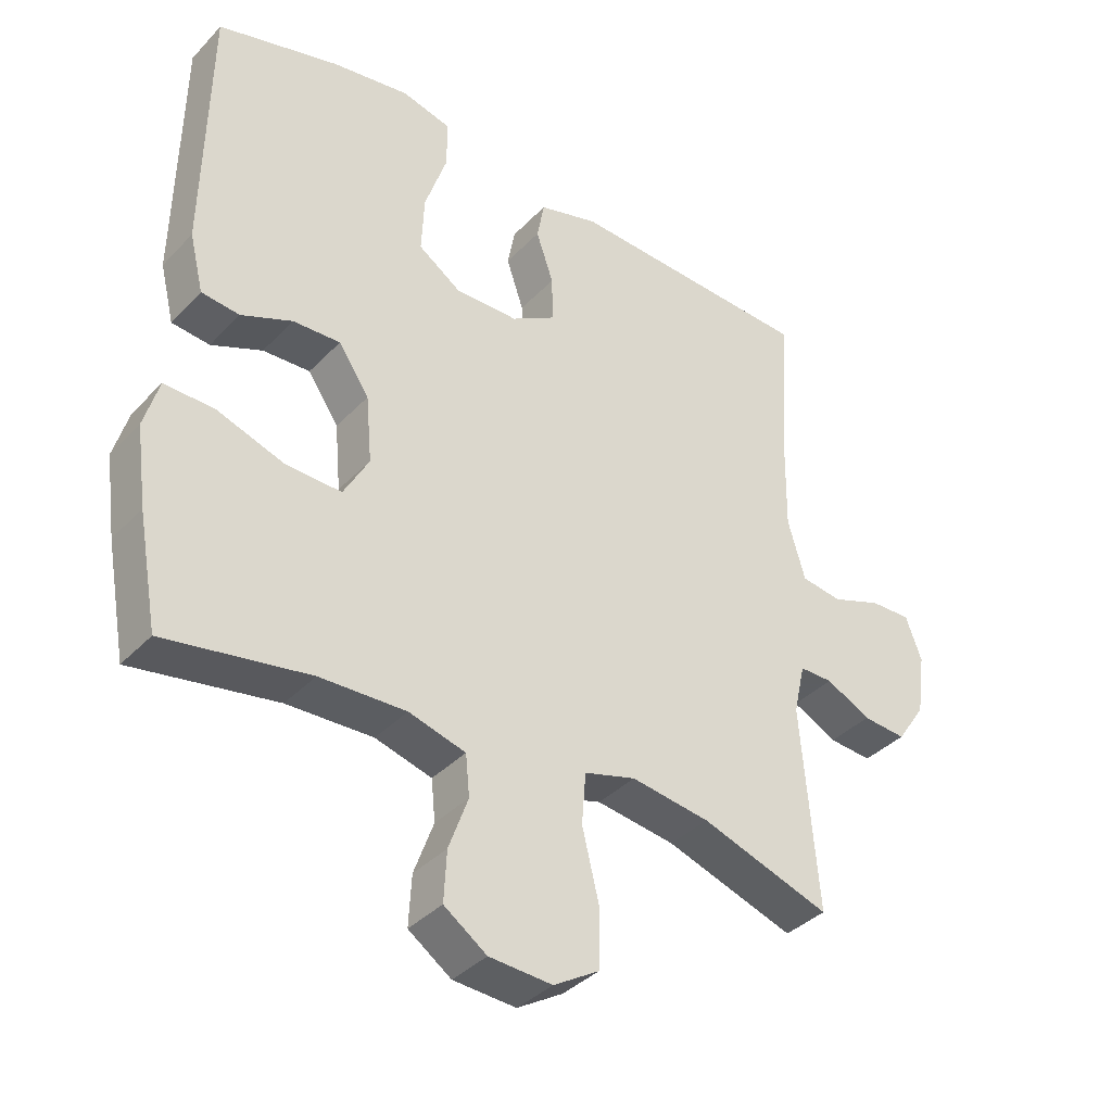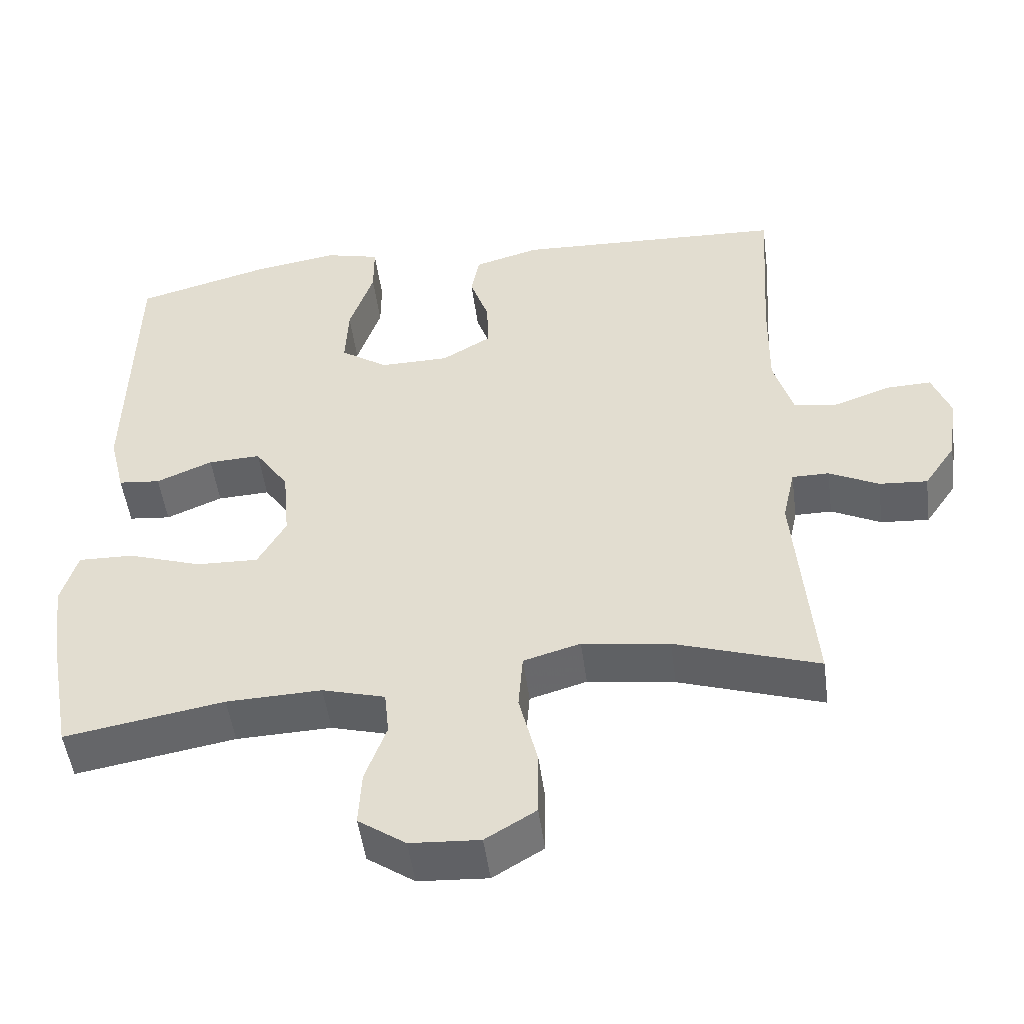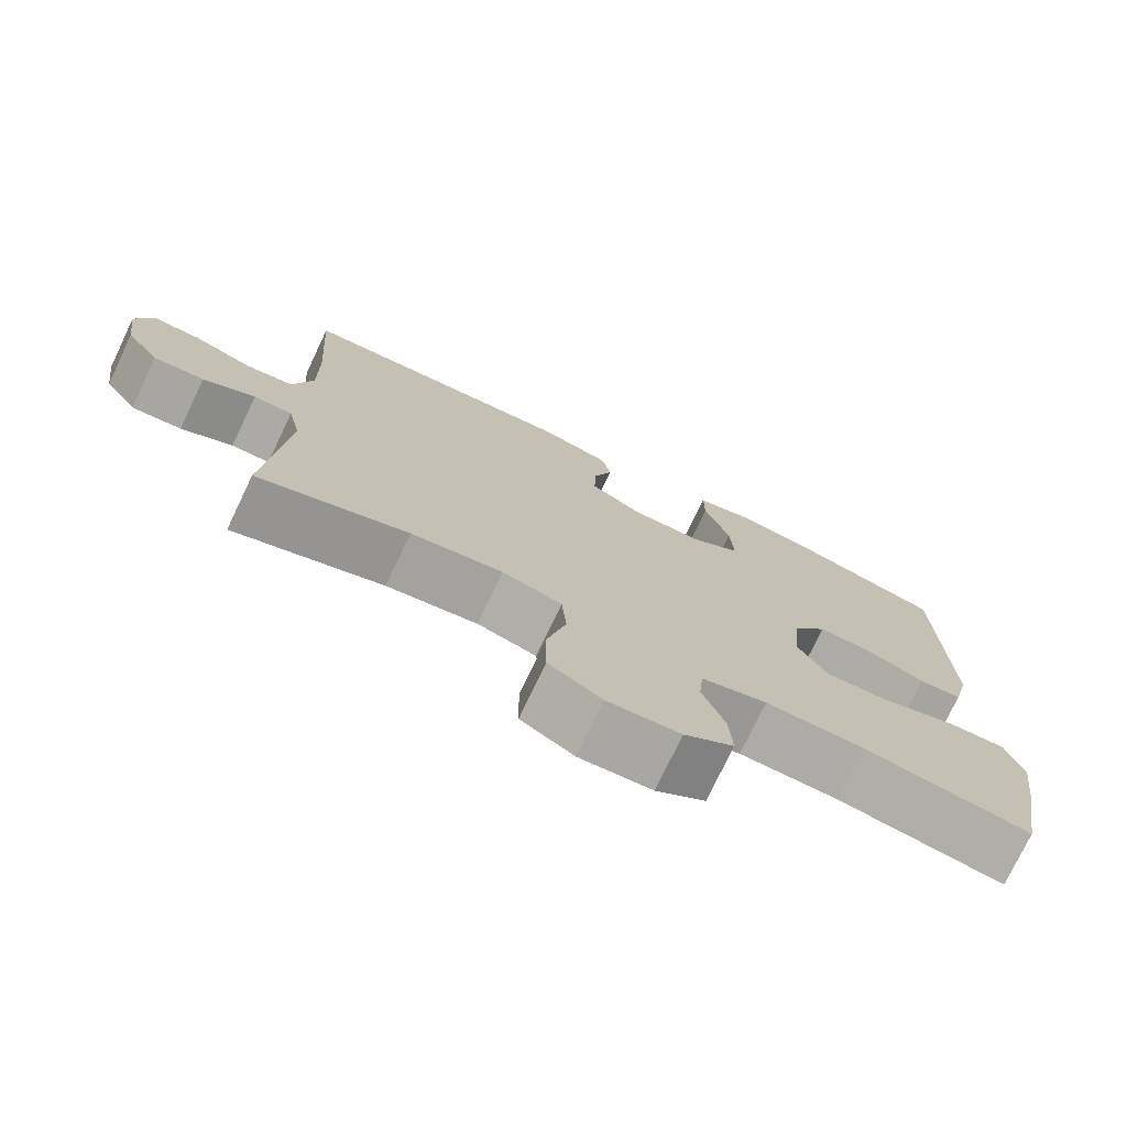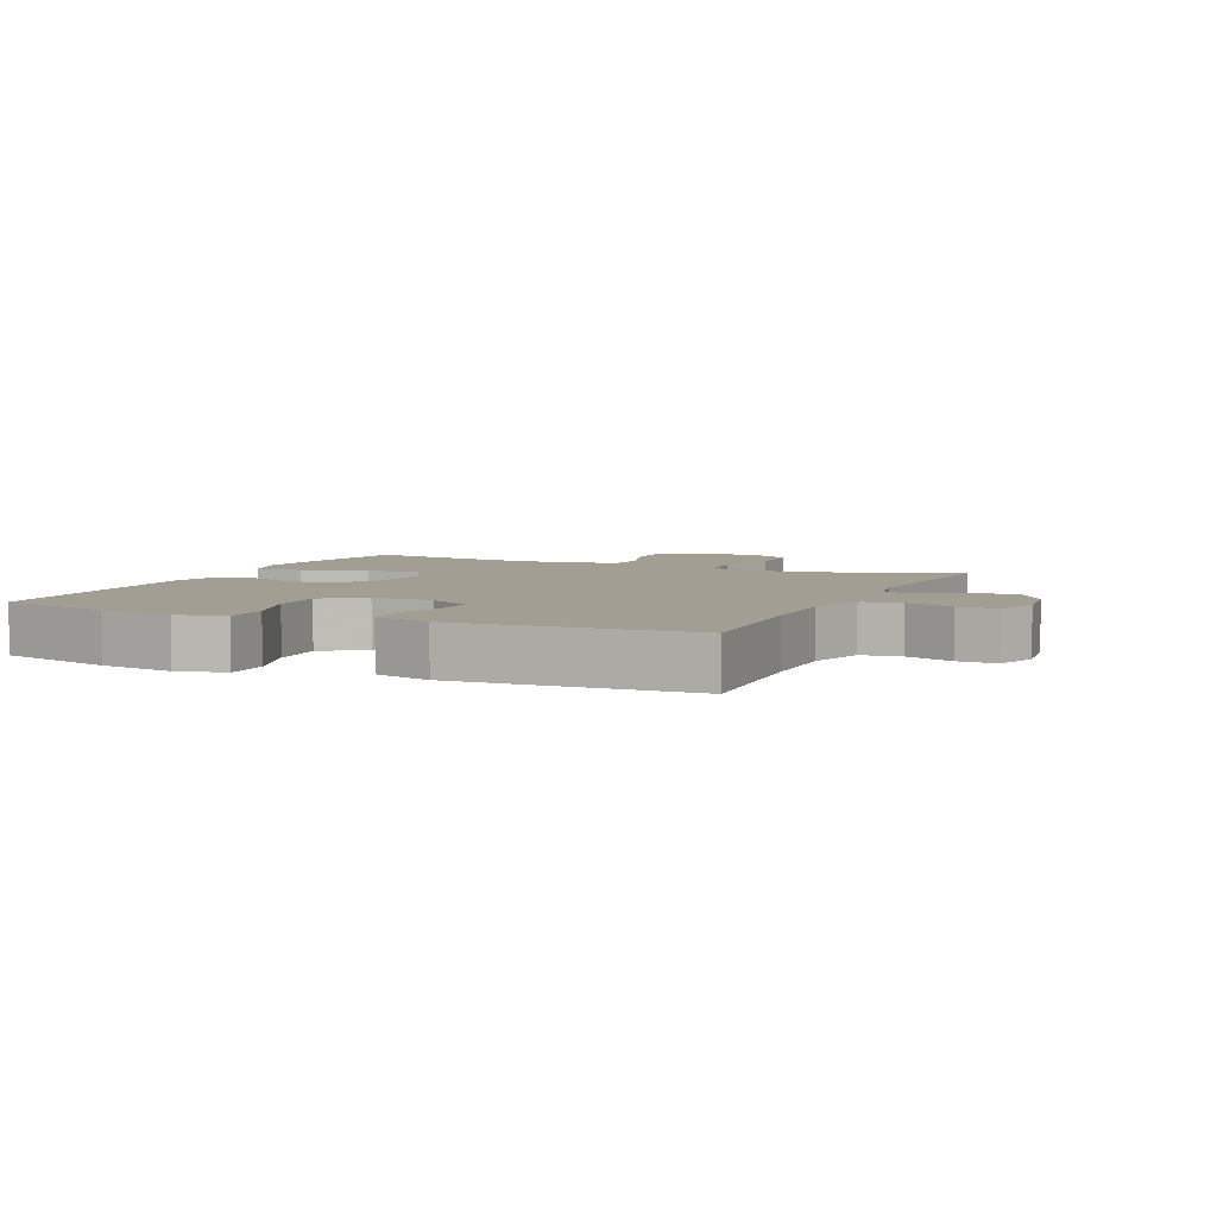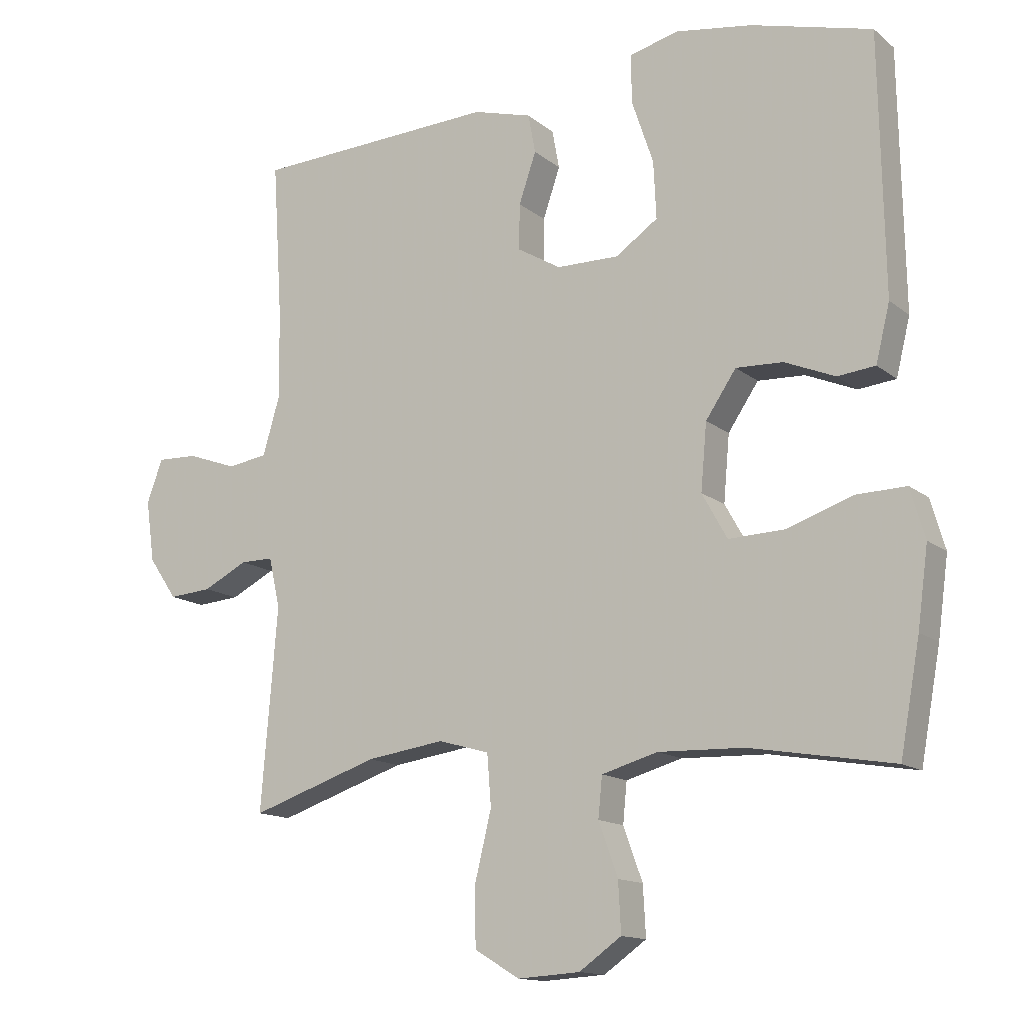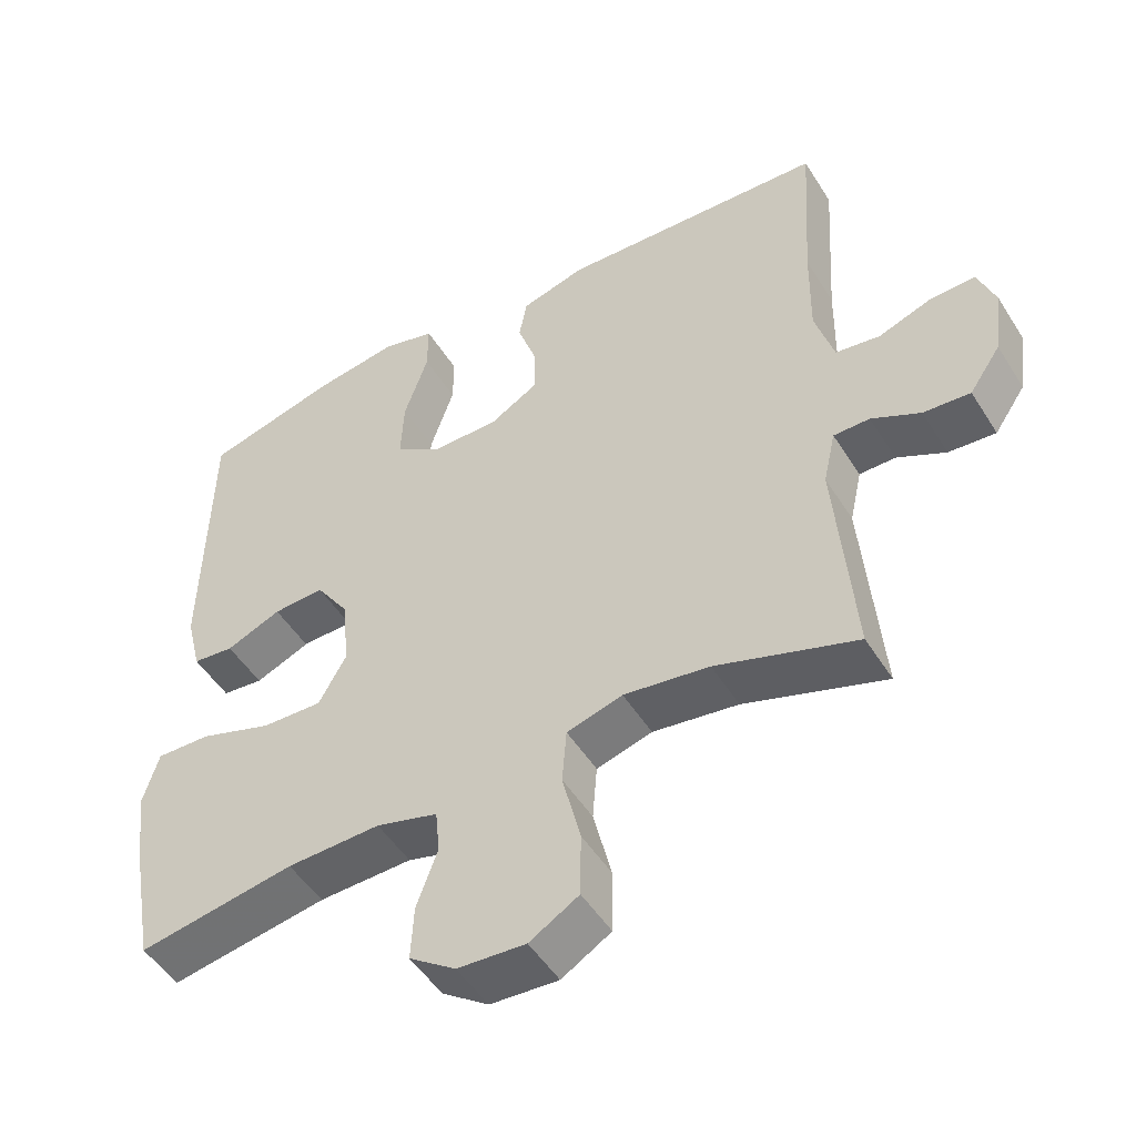
<metadata>
{"format":"obj","ext":"obj","renderer":"f3d","projection":"perspective","resolution":1024,"background":"white","views":[{"elev":-37.4,"azim":-37.6,"up":"+Z"},{"elev":-50.1,"azim":7.6,"up":"+Z"},{"elev":-75.7,"azim":154.5,"up":"+Z"},{"elev":5.1,"azim":24.3,"up":"+Y"},{"elev":-13.8,"azim":-149.1,"up":"+Z"},{"elev":-49.9,"azim":31.0,"up":"+Z"}]}
</metadata>
<code>
v 0.5 0.07 0.5
v 0.485 0.07 0.264
v 0.483 0.07 0.131
v 0.509 0.07 0.042
v 0.57 0.07 0.033
v 0.645 0.07 0.06
v 0.706 0.07 0.062
v 0.73 0.07 -0.003
v 0.717 0.07 -0.096
v 0.674 0.07 -0.159
v 0.609 0.07 -0.154
v 0.542 0.07 -0.12
v 0.492 0.07 -0.12
v 0.475 0.07 -0.196
v 0.5 0.07 -0.5
v 0.306 0.07 -0.435
v 0.188 0.07 -0.418
v 0.111 0.07 -0.44
v 0.105 0.07 -0.517
v 0.13 0.07 -0.62
v 0.129 0.07 -0.709
v 0.061 0.07 -0.75
v -0.033 0.07 -0.744
v -0.097 0.07 -0.699
v -0.093 0.07 -0.624
v -0.064 0.07 -0.544
v -0.07 0.07 -0.483
v -0.155 0.07 -0.459
v -0.284 0.07 -0.463
v -0.5 0.07 -0.5
v -0.53 0.07 -0.335
v -0.546 0.07 -0.217
v -0.524 0.07 -0.142
v -0.449 0.07 -0.144
v -0.349 0.07 -0.178
v -0.265 0.07 -0.181
v -0.227 0.07 -0.113
v -0.236 0.07 -0.013
v -0.282 0.07 0.055
v -0.353 0.07 0.052
v -0.429 0.07 0.02
v -0.486 0.07 0.026
v -0.507 0.07 0.112
v -0.5 0.07 0.5
v -0.318 0.07 0.549
v -0.202 0.07 0.567
v -0.128 0.07 0.548
v -0.128 0.07 0.476
v -0.161 0.07 0.378
v -0.165 0.07 0.292
v -0.101 0.07 0.248
v -0.007 0.07 0.249
v 0.059 0.07 0.288
v 0.058 0.07 0.357
v 0.032 0.07 0.433
v 0.043 0.07 0.492
v 0.132 0.07 0.517
v 0.5 0 0.5
v 0.485 0 0.264
v 0.483 0 0.131
v 0.509 0 0.042
v 0.57 0 0.033
v 0.645 0 0.06
v 0.706 0 0.062
v 0.73 0 -0.003
v 0.717 0 -0.096
v 0.674 0 -0.159
v 0.609 0 -0.154
v 0.542 0 -0.12
v 0.492 0 -0.12
v 0.475 0 -0.196
v 0.5 0 -0.5
v 0.306 0 -0.435
v 0.188 0 -0.418
v 0.111 0 -0.44
v 0.105 0 -0.517
v 0.13 0 -0.62
v 0.129 0 -0.709
v 0.061 0 -0.75
v -0.033 0 -0.744
v -0.097 0 -0.699
v -0.093 0 -0.624
v -0.064 0 -0.544
v -0.07 0 -0.483
v -0.155 0 -0.459
v -0.284 0 -0.463
v -0.5 0 -0.5
v -0.53 0 -0.335
v -0.546 0 -0.217
v -0.524 0 -0.142
v -0.449 0 -0.144
v -0.349 0 -0.178
v -0.265 0 -0.181
v -0.227 0 -0.113
v -0.236 0 -0.013
v -0.282 0 0.055
v -0.353 0 0.052
v -0.429 0 0.02
v -0.486 0 0.026
v -0.507 0 0.112
v -0.5 0 0.5
v -0.318 0 0.549
v -0.202 0 0.567
v -0.128 0 0.548
v -0.128 0 0.476
v -0.161 0 0.378
v -0.165 0 0.292
v -0.101 0 0.248
v -0.007 0 0.249
v 0.059 0 0.288
v 0.058 0 0.357
v 0.032 0 0.433
v 0.043 0 0.492
v 0.132 0 0.517
f 54 55 56 57
f 53 54 57 1
f 52 53 1 2
f 46 47 48 49
f 46 49 50
f 45 46 50
f 44 45 50
f 43 44 50 51
f 40 41 42 43
f 39 40 43 51
f 32 33 34 35
f 32 35 36
f 29 30 31 32
f 28 29 32 36
f 27 28 36 37
f 23 24 25 26
f 23 26 27
f 22 23 27
f 19 20 21 22
f 18 19 22 27
f 17 18 27 37
f 14 15 16
f 13 14 16 17
f 9 10 11 12
f 9 12 13
f 8 9 13
f 5 6 7 8
f 4 5 8 13
f 3 4 13 17
f 52 2 3 17
f 38 39 51 52
f 17 37 38 52
f 114 113 112 111
f 58 114 111 110
f 59 58 110 109
f 106 105 104 103
f 107 106 103
f 107 103 102
f 107 102 101
f 108 107 101 100
f 100 99 98 97
f 108 100 97 96
f 92 91 90 89
f 93 92 89
f 89 88 87 86
f 93 89 86 85
f 94 93 85 84
f 83 82 81 80
f 84 83 80
f 84 80 79
f 79 78 77 76
f 84 79 76 75
f 94 84 75 74
f 73 72 71
f 74 73 71 70
f 69 68 67 66
f 70 69 66
f 70 66 65
f 65 64 63 62
f 70 65 62 61
f 74 70 61 60
f 74 60 59 109
f 109 108 96 95
f 109 95 94 74
f 1 58 59 2
f 2 59 60 3
f 3 60 61 4
f 4 61 62 5
f 5 62 63 6
f 6 63 64 7
f 7 64 65 8
f 8 65 66 9
f 9 66 67 10
f 10 67 68 11
f 11 68 69 12
f 12 69 70 13
f 13 70 71 14
f 14 71 72 15
f 15 72 73 16
f 16 73 74 17
f 17 74 75 18
f 18 75 76 19
f 19 76 77 20
f 20 77 78 21
f 21 78 79 22
f 22 79 80 23
f 23 80 81 24
f 24 81 82 25
f 25 82 83 26
f 26 83 84 27
f 27 84 85 28
f 28 85 86 29
f 29 86 87 30
f 30 87 88 31
f 31 88 89 32
f 32 89 90 33
f 33 90 91 34
f 34 91 92 35
f 35 92 93 36
f 36 93 94 37
f 37 94 95 38
f 38 95 96 39
f 39 96 97 40
f 40 97 98 41
f 41 98 99 42
f 42 99 100 43
f 43 100 101 44
f 44 101 102 45
f 45 102 103 46
f 46 103 104 47
f 47 104 105 48
f 48 105 106 49
f 49 106 107 50
f 50 107 108 51
f 51 108 109 52
f 52 109 110 53
f 53 110 111 54
f 54 111 112 55
f 55 112 113 56
f 56 113 114 57
f 57 114 58 1

</code>
